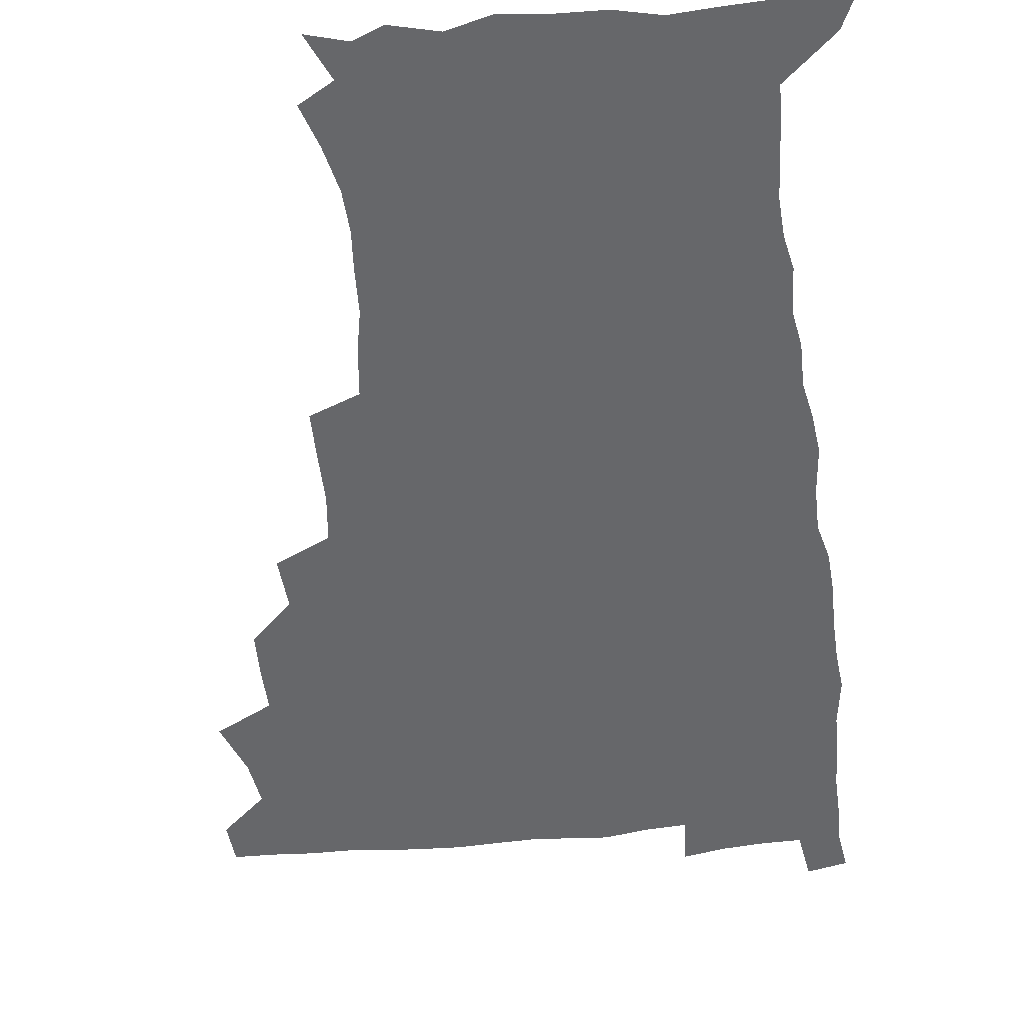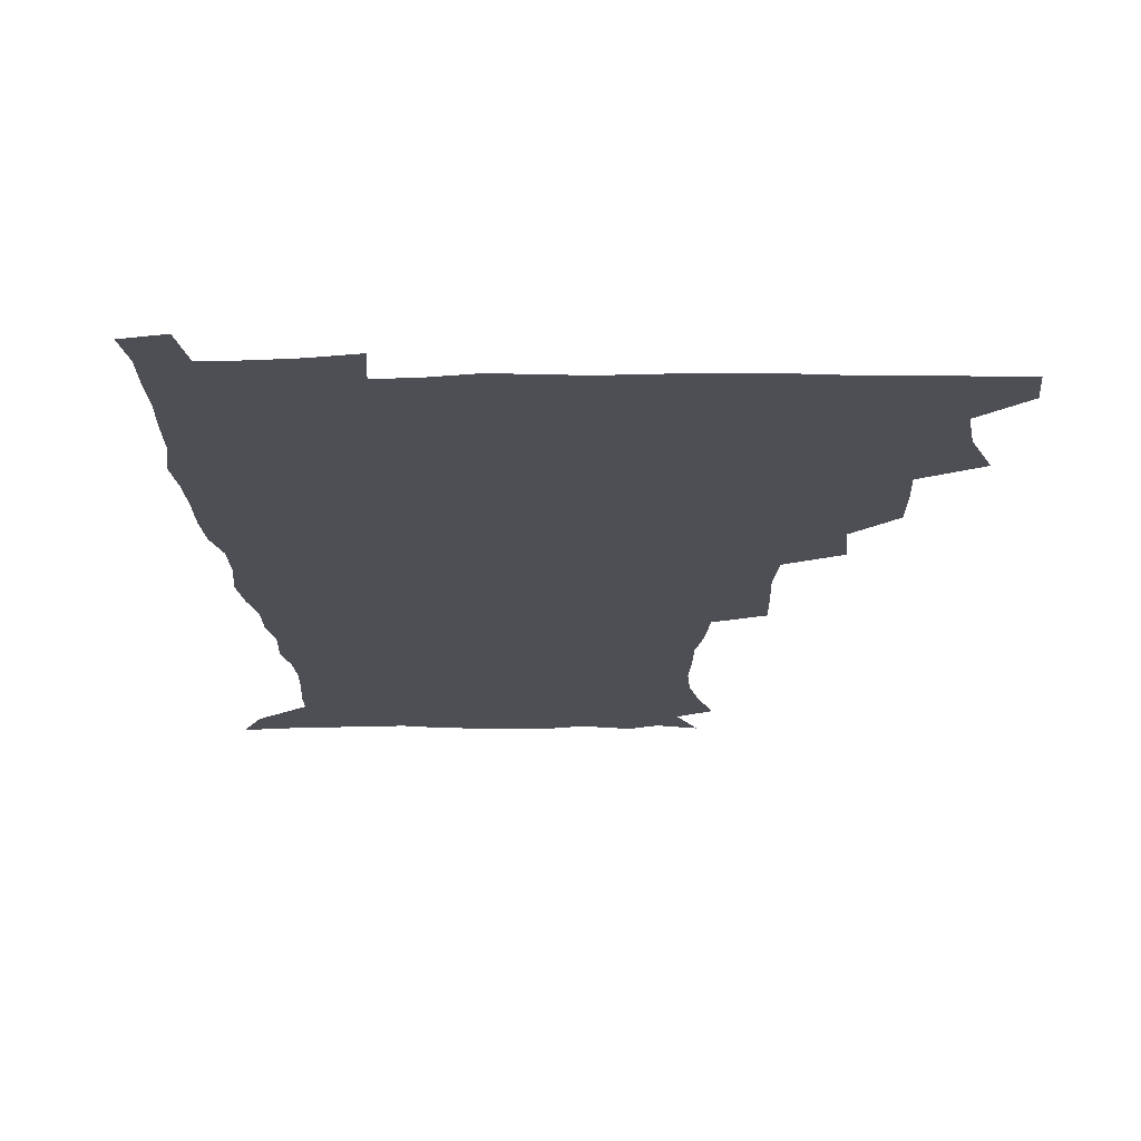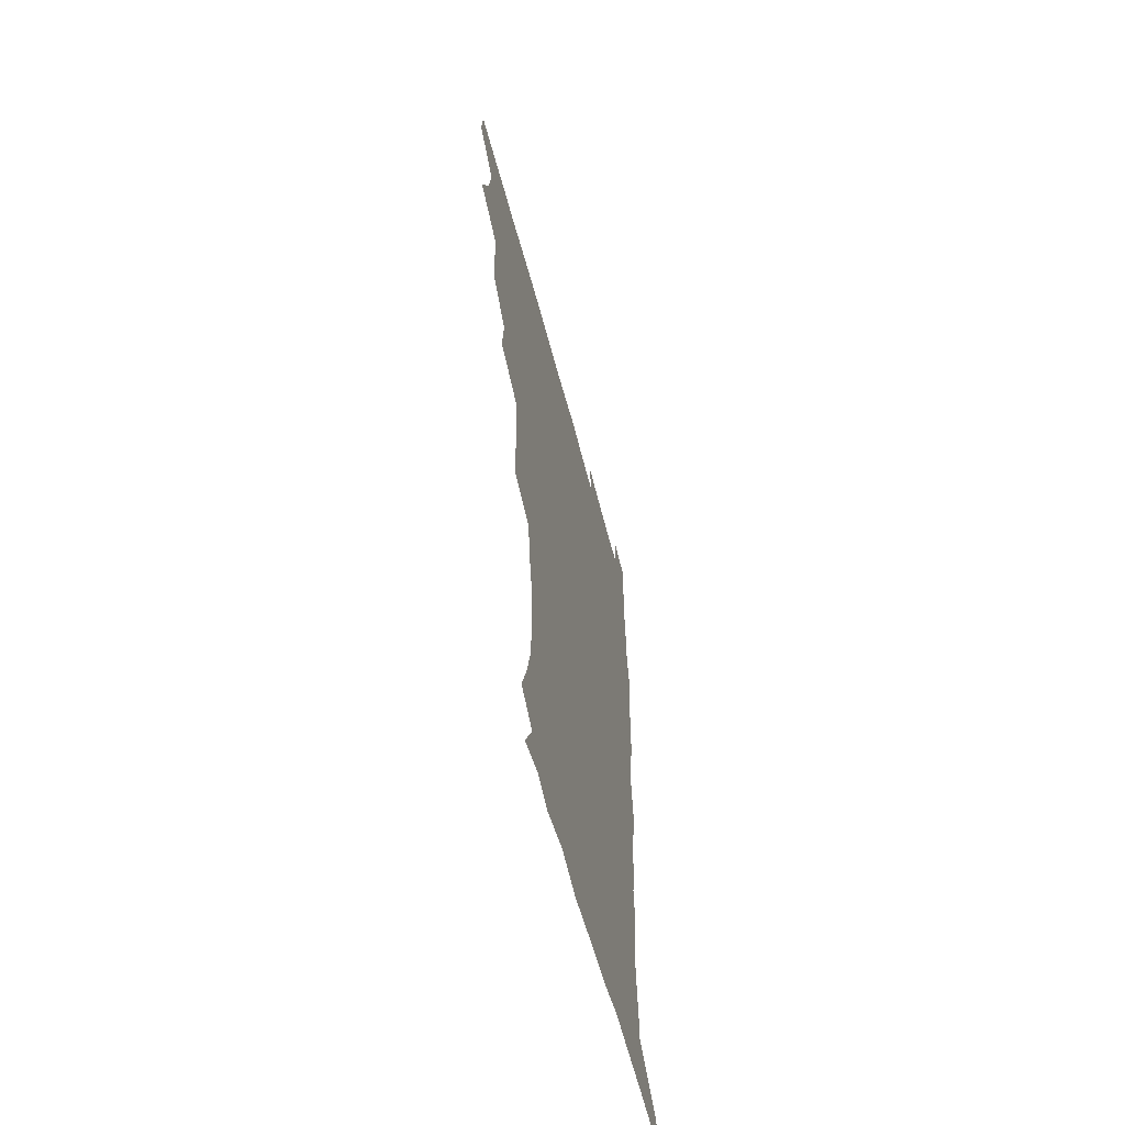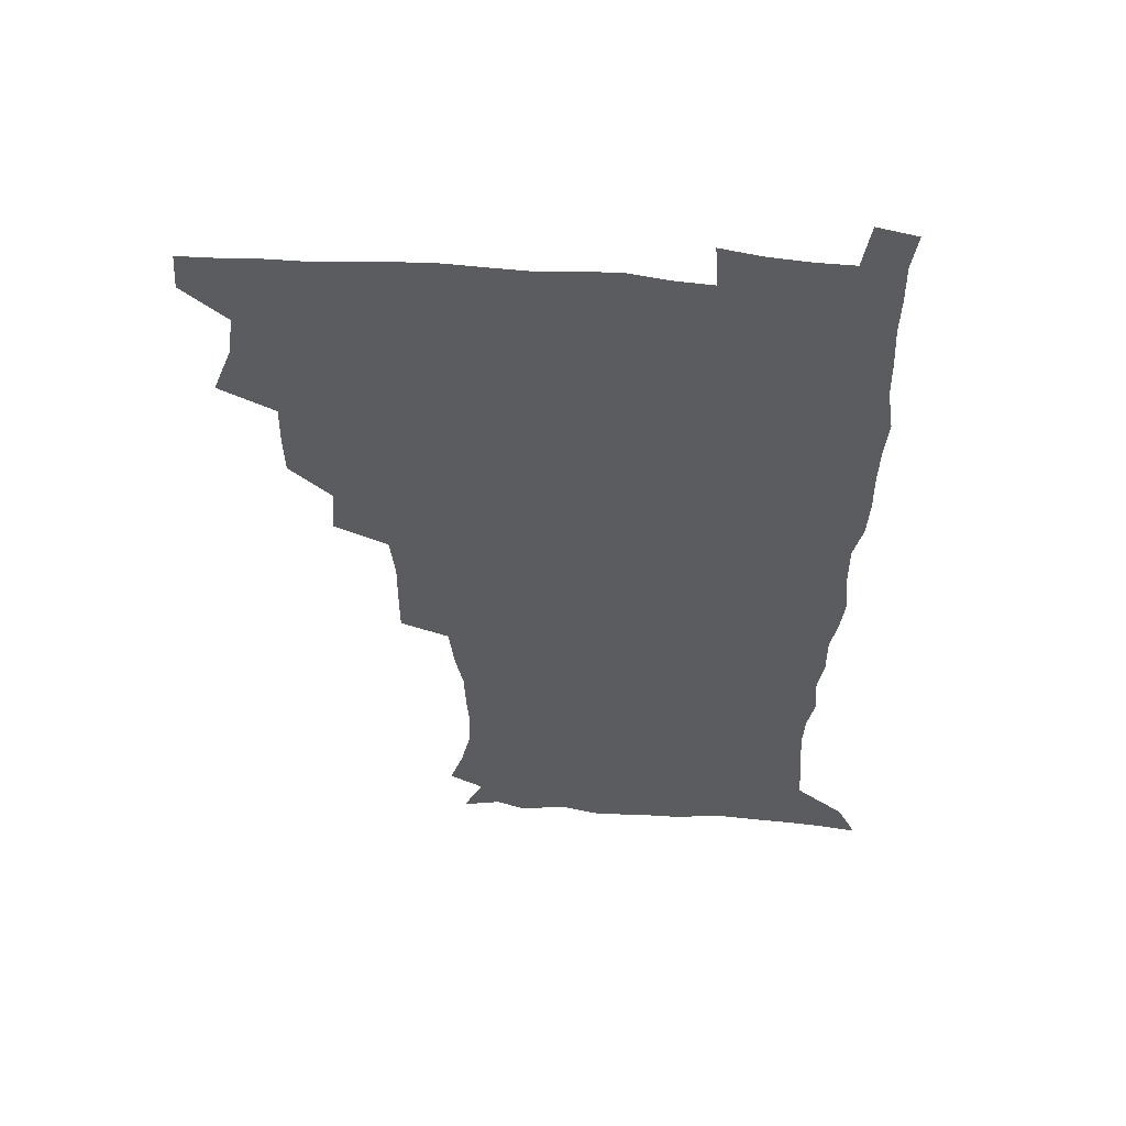
<metadata>
{"format":"obj","ext":"obj","renderer":"f3d","projection":"perspective","resolution":1024,"background":"white","views":[{"elev":-52.1,"azim":6.4,"up":"+Z"},{"elev":-18.3,"azim":-178.7,"up":"+Z"},{"elev":-62.0,"azim":-75.1,"up":"+Y"},{"elev":55.0,"azim":4.7,"up":"+Y"}]}
</metadata>
<code>
v 480.1 508.4 0
v 481.2 523.9 0
v 486.9 456.2 0
v 494.4 476 0
v 496.9 493.3 0
v 497.6 508.9 0
v 496.9 524.2 0
v 508.2 411.8 0
v 507.7 428.3 0
v 508.1 445.1 0
v 511.8 463.4 0
v 512.7 478.8 0
v 514.4 494.6 0
v 513.6 509.3 0
v 512 525.2 0
v 522.6 377.1 0
v 524 396.6 0
v 525.9 415.6 0
v 527.1 433 0
v 526.3 448.3 0
v 527.6 464.2 0
v 528.5 479.7 0
v 529.8 494.9 0
v 528.5 509.9 0
v 527.3 525.2 0
v 544.8 313.5 0
v 544.8 331.3 0
v 545 350 0
v 543 367.4 0
v 541.9 384.9 0
v 544.5 404.7 0
v 542.1 418.7 0
v 545.9 437.7 0
v 545.6 451.9 0
v 544.6 466.2 0
v 545 480.9 0
v 544.9 495.2 0
v 543.8 509.8 0
v 541.8 526.8 0
v 560.4 193.6 0
v 565.6 209.4 0
v 569.4 226.2 0
v 570.2 241.6 0
v 569.2 256 0
v 568.5 273.3 0
v 565.6 287.8 0
v 563.5 306.3 0
v 562 323.6 0
v 561.2 340.7 0
v 560 356.7 0
v 559.4 373.9 0
v 558.9 390.2 0
v 559.5 407.1 0
v 558.9 422.1 0
v 559.9 437.8 0
v 560.5 453.1 0
v 560.6 467.6 0
v 560.2 481.6 0
v 559.3 495.8 0
v 558.1 510.8 0
v 556.2 527.7 0
v 565.7 169 0
v 573.4 186 0
v 573.8 197.3 0
v 581.6 219.6 0
v 582.8 235 0
v 582.8 250.3 0
v 582.1 265.7 0
v 580.4 280.1 0
v 579.3 297.7 0
v 578.3 314.9 0
v 577.4 331.3 0
v 575.8 345.8 0
v 575.1 361.8 0
v 574.4 377.4 0
v 574.1 393.3 0
v 574.9 409.7 0
v 575.3 425 0
v 575.1 439.3 0
v 575.3 454 0
v 574.9 468 0
v 574.3 482.1 0
v 573.9 496.1 0
v 573 510.4 0
v 570.6 528.3 0
v 580.8 173.2 0
v 586.1 188.2 0
v 590 205 0
v 595.6 226.7 0
v 595.6 241.5 0
v 595.7 257 0
v 594.8 271.9 0
v 592.9 285.1 0
v 592.3 302.3 0
v 591.3 317.6 0
v 590.7 333.9 0
v 590.3 349.9 0
v 589.4 364.6 0
v 589.4 381.2 0
v 589.4 396.5 0
v 589.3 411.1 0
v 590.2 426.9 0
v 589.2 439.9 0
v 589.7 454.6 0
v 590 468.5 0
v 588.6 482.6 0
v 588.1 496.6 0
v 587.3 510.9 0
v 585.5 527.6 0
v 591.8 168.7 0
v 603.5 196.3 0
v 606.9 214.9 0
v 607.8 229.6 0
v 606.9 241.5 0
v 607.7 260.1 0
v 606.9 274.8 0
v 606.4 291 0
v 605.5 305.8 0
v 604.8 320.5 0
v 604.2 336.2 0
v 604 352 0
v 603.1 365.7 0
v 603 380.9 0
v 602.8 395.7 0
v 603.4 412.2 0
v 603.4 426.8 0
v 603.1 440.2 0
v 603.7 454.9 0
v 603.8 468.8 0
v 603.2 482.8 0
v 602.2 497.3 0
v 601.7 511.5 0
v 600.3 527.2 0
v 609.4 173 0
v 617.4 198.1 0
v 619.4 215.6 0
v 620.3 232.1 0
v 620.4 247.2 0
v 620 261.6 0
v 619.4 276.5 0
v 618.9 291.7 0
v 618.1 306 0
v 618.3 324.6 0
v 617.8 338.4 0
v 617.4 353.5 0
v 616.7 366.6 0
v 617.1 382.8 0
v 617.1 398 0
v 617.2 412.9 0
v 617.1 426.7 0
v 617.2 440.9 0
v 617.9 455.8 0
v 617.6 469.1 0
v 617.8 482.9 0
v 617.8 496.6 0
v 616.8 511 0
v 614.5 528.2 0
v 625.8 169 0
v 630.8 196.6 0
v 632.3 216.3 0
v 632.8 233.7 0
v 632.7 248.1 0
v 632.6 263.7 0
v 632.1 278.7 0
v 631.7 293.9 0
v 631.5 308.9 0
v 631.3 323.1 0
v 630.9 338.5 0
v 630.7 353.8 0
v 630.8 369.6 0
v 630.6 383.1 0
v 630.7 398.3 0
v 630.8 413.5 0
v 630.9 426.9 0
v 630.9 441.1 0
v 631.4 455.4 0
v 631.6 469 0
v 631.8 482.9 0
v 632.1 496.6 0
v 631.1 511.4 0
v 628.8 529.4 0
v 644 170.8 0
v 645.1 195.7 0
v 645.3 216.6 0
v 645.2 233.6 0
v 645.2 247.6 0
v 645 263.8 0
v 644.9 277.4 0
v 644.4 293.1 0
v 644.1 311.2 0
v 644.3 323.3 0
v 644.2 337.1 0
v 644 353.4 0
v 644 368.7 0
v 644 384.1 0
v 644.3 398.3 0
v 644.6 412.3 0
v 644.5 427.3 0
v 644.5 442 0
v 645.3 455 0
v 645.6 468.7 0
v 645.8 482.9 0
v 646 496.8 0
v 645.8 511.1 0
v 644.9 526.8 0
v 661.7 171.3 0
v 659.7 195.5 0
v 658.6 214.5 0
v 657.8 232.2 0
v 658.3 244.9 0
v 657.3 263.1 0
v 657.4 278.2 0
v 657.1 293.5 0
v 657 308.9 0
v 657.1 323.5 0
v 657.2 337.3 0
v 657 354.1 0
v 657.3 368.3 0
v 658.2 381.4 0
v 657.7 397.5 0
v 658.3 411.4 0
v 658.5 426.1 0
v 659.5 439.8 0
v 659.2 454.9 0
v 659.5 468.8 0
v 659.8 482.6 0
v 660 496.8 0
v 660.2 510.9 0
v 660 525.9 0
v 658.7 543.6 0
v 678.4 175.1 0
v 674.2 194.7 0
v 671.7 213.8 0
v 670.7 230.2 0
v 670.7 244.8 0
v 670.3 260.3 0
v 669.8 277 0
v 670.2 291.2 0
v 669.5 308.2 0
v 670 322.2 0
v 670 337.6 0
v 670.9 351.2 0
v 670.8 366.5 0
v 671.5 380.5 0
v 672.9 393.9 0
v 672.3 409.7 0
v 672.6 424.8 0
v 673.3 438.9 0
v 672.5 455 0
v 673.5 468.4 0
v 673.9 482.5 0
v 674.3 496.6 0
v 674.5 510.8 0
v 674.7 525.6 0
v 674.7 540.8 0
v 695 174.1 0
v 688.9 192.9 0
v 685.3 210.9 0
v 683.6 227.4 0
v 683.6 241.7 0
v 683 257.7 0
v 683.2 272.6 0
v 683.4 287.8 0
v 683.5 303.2 0
v 682.9 319.9 0
v 684 333.6 0
v 685 347.7 0
v 685.3 362.6 0
v 685.3 378 0
v 687 391.5 0
v 685 410.2 0
v 687.6 422.5 0
v 687.8 437.3 0
v 687.9 452.3 0
v 688.2 467 0
v 688.5 481.5 0
v 688.7 496.2 0
v 688.9 510.6 0
v 689.4 525.1 0
v 690 539.5 0
v 710.1 173.6 0
v 703.5 190.4 0
v 698.9 207.7 0
v 697.8 222 0
v 697 236.8 0
v 696.5 252.3 0
v 695.9 268.6 0
v 697.1 282.7 0
v 697.4 298 0
v 697.2 314.1 0
v 698.4 328.4 0
v 700.4 342 0
v 698.9 359.6 0
v 699.4 374.4 0
v 702.3 387.5 0
v 701.3 404.8 0
v 701.7 419.9 0
v 703.5 434 0
v 702.3 450.5 0
v 702.9 465.2 0
v 703.3 480.1 0
v 704.2 494.8 0
v 703.7 510.1 0
v 704.6 524.7 0
v 704.6 539.3 0
v 707.4 557.6 0
v 724.7 172.4 0
v 716.1 190.1 0
v 712.7 203.2 0
v 712.5 215 0
v 711.3 229.5 0
v 710.5 244.9 0
v 711.3 259.1 0
v 713.9 271.9 0
v 712.9 289.1 0
v 715.1 303 0
v 715.1 319.4 0
v 717.8 333.1 0
v 719.5 348.1 0
v 717.7 365.8 0
v 717.7 382.2 0
v 721.1 396.1 0
v 722.1 411.7 0
v 721.9 427.8 0
v 722.4 443.6 0
v 723.8 458.8 0
v 721.2 476.4 0
v 720.9 492.5 0
v 720.1 508.8 0
v 720.5 524.2 0
v 720.2 539.4 0
v 722.4 554.3 0
v 739.5 170.3 0
v 732 186.2 0
f 5 6 1
f 1 6 2
f 6 7 2
f 10 11 3
f 3 11 4
f 11 12 4
f 4 12 5
f 12 13 5
f 5 13 6
f 13 14 6
f 6 14 7
f 14 15 7
f 17 18 8
f 8 18 9
f 18 19 9
f 9 19 10
f 19 20 10
f 10 20 11
f 20 21 11
f 11 21 12
f 21 22 12
f 12 22 13
f 22 23 13
f 13 23 14
f 23 24 14
f 14 24 15
f 24 25 15
f 29 30 16
f 16 30 17
f 30 31 17
f 17 31 18
f 31 32 18
f 18 32 19
f 32 33 19
f 19 33 20
f 33 34 20
f 20 34 21
f 34 35 21
f 21 35 22
f 35 36 22
f 22 36 23
f 36 37 23
f 23 37 24
f 37 38 24
f 24 38 25
f 38 39 25
f 47 48 26
f 26 48 27
f 48 49 27
f 27 49 28
f 49 50 28
f 28 50 29
f 50 51 29
f 29 51 30
f 51 52 30
f 30 52 31
f 52 53 31
f 31 53 32
f 53 54 32
f 32 54 33
f 54 55 33
f 33 55 34
f 55 56 34
f 34 56 35
f 56 57 35
f 35 57 36
f 57 58 36
f 36 58 37
f 58 59 37
f 37 59 38
f 59 60 38
f 38 60 39
f 60 61 39
f 63 64 40
f 40 64 41
f 64 65 41
f 41 65 42
f 65 66 42
f 42 66 43
f 66 67 43
f 43 67 44
f 67 68 44
f 44 68 45
f 68 69 45
f 45 69 46
f 69 70 46
f 46 70 47
f 70 71 47
f 47 71 48
f 71 72 48
f 48 72 49
f 72 73 49
f 49 73 50
f 73 74 50
f 50 74 51
f 74 75 51
f 51 75 52
f 75 76 52
f 52 76 53
f 76 77 53
f 53 77 54
f 77 78 54
f 54 78 55
f 78 79 55
f 55 79 56
f 79 80 56
f 56 80 57
f 80 81 57
f 57 81 58
f 81 82 58
f 58 82 59
f 82 83 59
f 59 83 60
f 83 84 60
f 60 84 61
f 84 85 61
f 62 86 63
f 86 87 63
f 63 87 64
f 87 88 64
f 64 88 65
f 88 89 65
f 65 89 66
f 89 90 66
f 66 90 67
f 90 91 67
f 67 91 68
f 91 92 68
f 68 92 69
f 92 93 69
f 69 93 70
f 93 94 70
f 70 94 71
f 94 95 71
f 71 95 72
f 95 96 72
f 72 96 73
f 96 97 73
f 73 97 74
f 97 98 74
f 74 98 75
f 98 99 75
f 75 99 76
f 99 100 76
f 76 100 77
f 100 101 77
f 77 101 78
f 101 102 78
f 78 102 79
f 102 103 79
f 79 103 80
f 103 104 80
f 80 104 81
f 104 105 81
f 81 105 82
f 105 106 82
f 82 106 83
f 106 107 83
f 83 107 84
f 107 108 84
f 84 108 85
f 108 109 85
f 86 110 87
f 110 111 87
f 87 111 88
f 111 112 88
f 88 112 89
f 112 113 89
f 89 113 90
f 113 114 90
f 90 114 91
f 114 115 91
f 91 115 92
f 115 116 92
f 92 116 93
f 116 117 93
f 93 117 94
f 117 118 94
f 94 118 95
f 118 119 95
f 95 119 96
f 119 120 96
f 96 120 97
f 120 121 97
f 97 121 98
f 121 122 98
f 98 122 99
f 122 123 99
f 99 123 100
f 123 124 100
f 100 124 101
f 124 125 101
f 101 125 102
f 125 126 102
f 102 126 103
f 126 127 103
f 103 127 104
f 127 128 104
f 104 128 105
f 128 129 105
f 105 129 106
f 129 130 106
f 106 130 107
f 130 131 107
f 107 131 108
f 131 132 108
f 108 132 109
f 132 133 109
f 110 134 111
f 134 135 111
f 111 135 112
f 135 136 112
f 112 136 113
f 136 137 113
f 113 137 114
f 137 138 114
f 114 138 115
f 138 139 115
f 115 139 116
f 139 140 116
f 116 140 117
f 140 141 117
f 117 141 118
f 141 142 118
f 118 142 119
f 142 143 119
f 119 143 120
f 143 144 120
f 120 144 121
f 144 145 121
f 121 145 122
f 145 146 122
f 122 146 123
f 146 147 123
f 123 147 124
f 147 148 124
f 124 148 125
f 148 149 125
f 125 149 126
f 149 150 126
f 126 150 127
f 150 151 127
f 127 151 128
f 151 152 128
f 128 152 129
f 152 153 129
f 129 153 130
f 153 154 130
f 130 154 131
f 154 155 131
f 131 155 132
f 155 156 132
f 132 156 133
f 156 157 133
f 134 158 135
f 158 159 135
f 135 159 136
f 159 160 136
f 136 160 137
f 160 161 137
f 137 161 138
f 161 162 138
f 138 162 139
f 162 163 139
f 139 163 140
f 163 164 140
f 140 164 141
f 164 165 141
f 141 165 142
f 165 166 142
f 142 166 143
f 166 167 143
f 143 167 144
f 167 168 144
f 144 168 145
f 168 169 145
f 145 169 146
f 169 170 146
f 146 170 147
f 170 171 147
f 147 171 148
f 171 172 148
f 148 172 149
f 172 173 149
f 149 173 150
f 173 174 150
f 150 174 151
f 174 175 151
f 151 175 152
f 175 176 152
f 152 176 153
f 176 177 153
f 153 177 154
f 177 178 154
f 154 178 155
f 178 179 155
f 155 179 156
f 179 180 156
f 156 180 157
f 180 181 157
f 158 182 159
f 182 183 159
f 159 183 160
f 183 184 160
f 160 184 161
f 184 185 161
f 161 185 162
f 185 186 162
f 162 186 163
f 186 187 163
f 163 187 164
f 187 188 164
f 164 188 165
f 188 189 165
f 165 189 166
f 189 190 166
f 166 190 167
f 190 191 167
f 167 191 168
f 191 192 168
f 168 192 169
f 192 193 169
f 169 193 170
f 193 194 170
f 170 194 171
f 194 195 171
f 171 195 172
f 195 196 172
f 172 196 173
f 196 197 173
f 173 197 174
f 197 198 174
f 174 198 175
f 198 199 175
f 175 199 176
f 199 200 176
f 176 200 177
f 200 201 177
f 177 201 178
f 201 202 178
f 178 202 179
f 202 203 179
f 179 203 180
f 203 204 180
f 180 204 181
f 204 205 181
f 182 206 183
f 206 207 183
f 183 207 184
f 207 208 184
f 184 208 185
f 208 209 185
f 185 209 186
f 209 210 186
f 186 210 187
f 210 211 187
f 187 211 188
f 211 212 188
f 188 212 189
f 212 213 189
f 189 213 190
f 213 214 190
f 190 214 191
f 214 215 191
f 191 215 192
f 215 216 192
f 192 216 193
f 216 217 193
f 193 217 194
f 217 218 194
f 194 218 195
f 218 219 195
f 195 219 196
f 219 220 196
f 196 220 197
f 220 221 197
f 197 221 198
f 221 222 198
f 198 222 199
f 222 223 199
f 199 223 200
f 223 224 200
f 200 224 201
f 224 225 201
f 201 225 202
f 225 226 202
f 202 226 203
f 226 227 203
f 203 227 204
f 227 228 204
f 204 228 205
f 228 229 205
f 206 231 207
f 231 232 207
f 207 232 208
f 232 233 208
f 208 233 209
f 233 234 209
f 209 234 210
f 234 235 210
f 210 235 211
f 235 236 211
f 211 236 212
f 236 237 212
f 212 237 213
f 237 238 213
f 213 238 214
f 238 239 214
f 214 239 215
f 239 240 215
f 215 240 216
f 240 241 216
f 216 241 217
f 241 242 217
f 217 242 218
f 242 243 218
f 218 243 219
f 243 244 219
f 219 244 220
f 244 245 220
f 220 245 221
f 245 246 221
f 221 246 222
f 246 247 222
f 222 247 223
f 247 248 223
f 223 248 224
f 248 249 224
f 224 249 225
f 249 250 225
f 225 250 226
f 250 251 226
f 226 251 227
f 251 252 227
f 227 252 228
f 252 253 228
f 228 253 229
f 253 254 229
f 229 254 230
f 254 255 230
f 231 256 232
f 256 257 232
f 232 257 233
f 257 258 233
f 233 258 234
f 258 259 234
f 234 259 235
f 259 260 235
f 235 260 236
f 260 261 236
f 236 261 237
f 261 262 237
f 237 262 238
f 262 263 238
f 238 263 239
f 263 264 239
f 239 264 240
f 264 265 240
f 240 265 241
f 265 266 241
f 241 266 242
f 266 267 242
f 242 267 243
f 267 268 243
f 243 268 244
f 268 269 244
f 244 269 245
f 269 270 245
f 245 270 246
f 270 271 246
f 246 271 247
f 271 272 247
f 247 272 248
f 272 273 248
f 248 273 249
f 273 274 249
f 249 274 250
f 274 275 250
f 250 275 251
f 275 276 251
f 251 276 252
f 276 277 252
f 252 277 253
f 277 278 253
f 253 278 254
f 278 279 254
f 254 279 255
f 279 280 255
f 256 281 257
f 281 282 257
f 257 282 258
f 282 283 258
f 258 283 259
f 283 284 259
f 259 284 260
f 284 285 260
f 260 285 261
f 285 286 261
f 261 286 262
f 286 287 262
f 262 287 263
f 287 288 263
f 263 288 264
f 288 289 264
f 264 289 265
f 289 290 265
f 265 290 266
f 290 291 266
f 266 291 267
f 291 292 267
f 267 292 268
f 292 293 268
f 268 293 269
f 293 294 269
f 269 294 270
f 294 295 270
f 270 295 271
f 295 296 271
f 271 296 272
f 296 297 272
f 272 297 273
f 297 298 273
f 273 298 274
f 298 299 274
f 274 299 275
f 299 300 275
f 275 300 276
f 300 301 276
f 276 301 277
f 301 302 277
f 277 302 278
f 302 303 278
f 278 303 279
f 303 304 279
f 279 304 280
f 304 305 280
f 281 307 282
f 307 308 282
f 282 308 283
f 308 309 283
f 283 309 284
f 309 310 284
f 284 310 285
f 310 311 285
f 285 311 286
f 311 312 286
f 286 312 287
f 312 313 287
f 287 313 288
f 313 314 288
f 288 314 289
f 314 315 289
f 289 315 290
f 315 316 290
f 290 316 291
f 316 317 291
f 291 317 292
f 317 318 292
f 292 318 293
f 318 319 293
f 293 319 294
f 319 320 294
f 294 320 295
f 320 321 295
f 295 321 296
f 321 322 296
f 296 322 297
f 322 323 297
f 297 323 298
f 323 324 298
f 298 324 299
f 324 325 299
f 299 325 300
f 325 326 300
f 300 326 301
f 326 327 301
f 301 327 302
f 327 328 302
f 302 328 303
f 328 329 303
f 303 329 304
f 329 330 304
f 304 330 305
f 330 331 305
f 305 331 306
f 331 332 306
f 307 333 308
f 333 334 308
f 308 334 309

</code>
